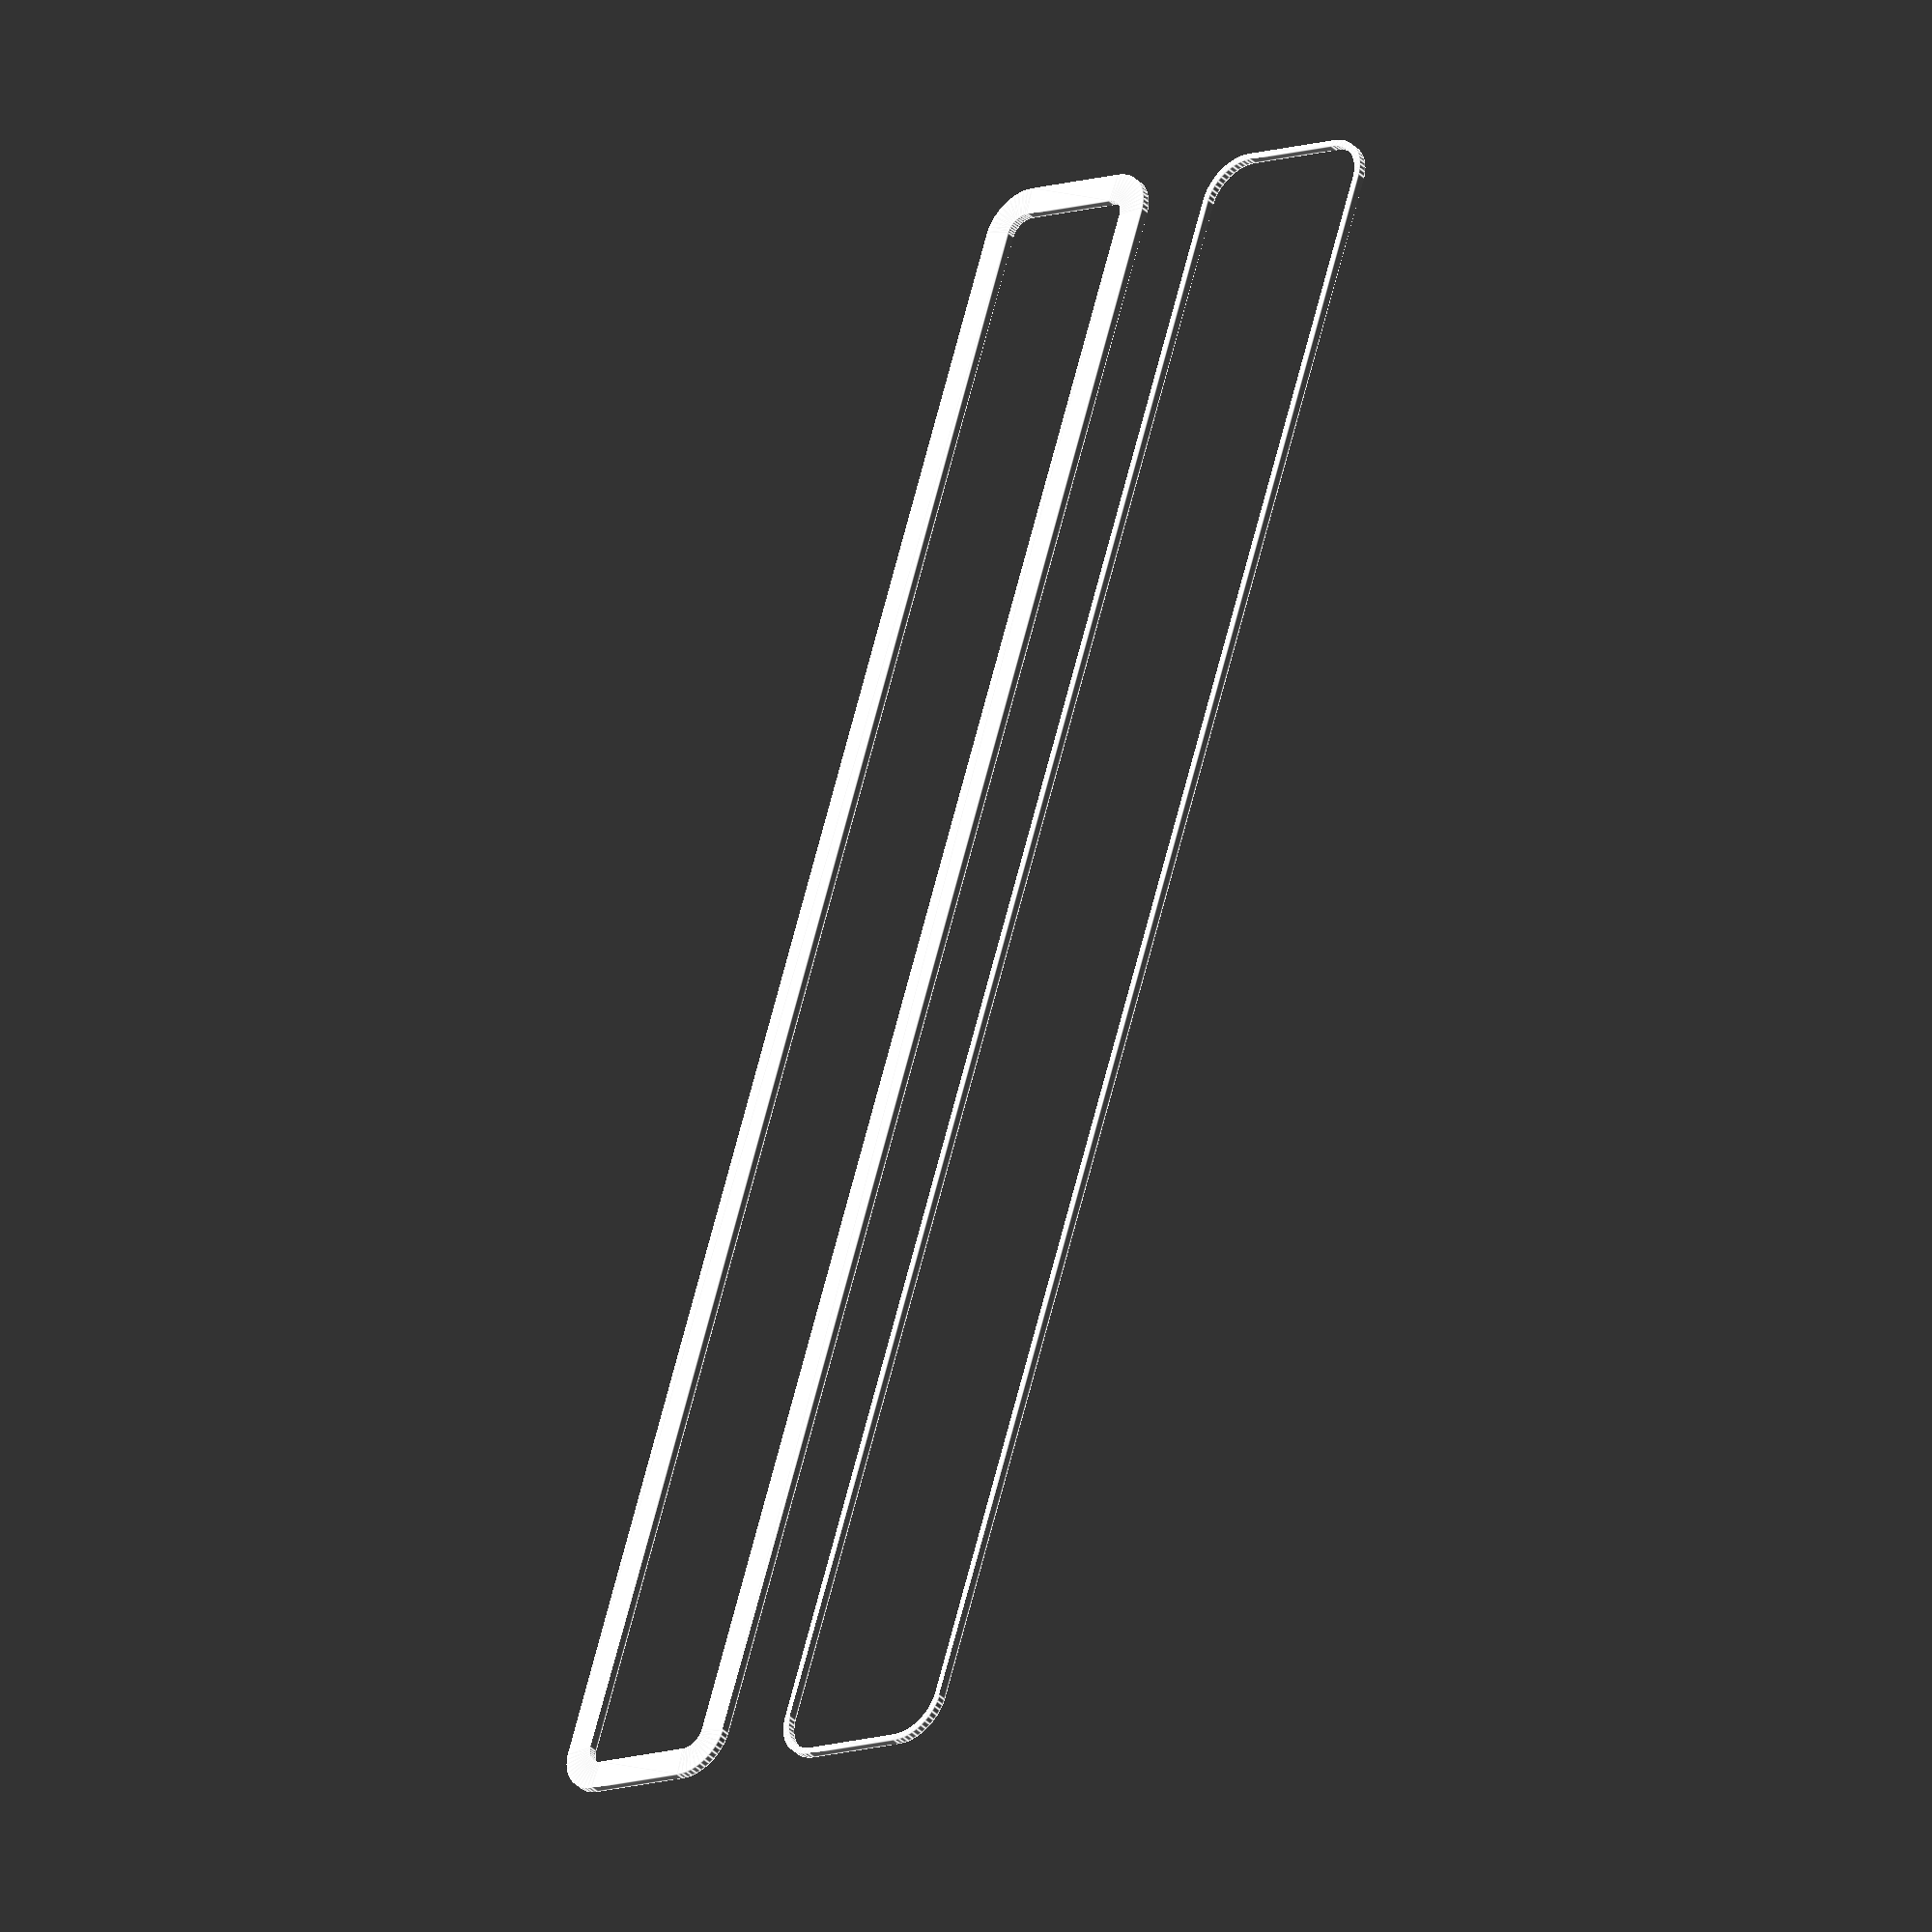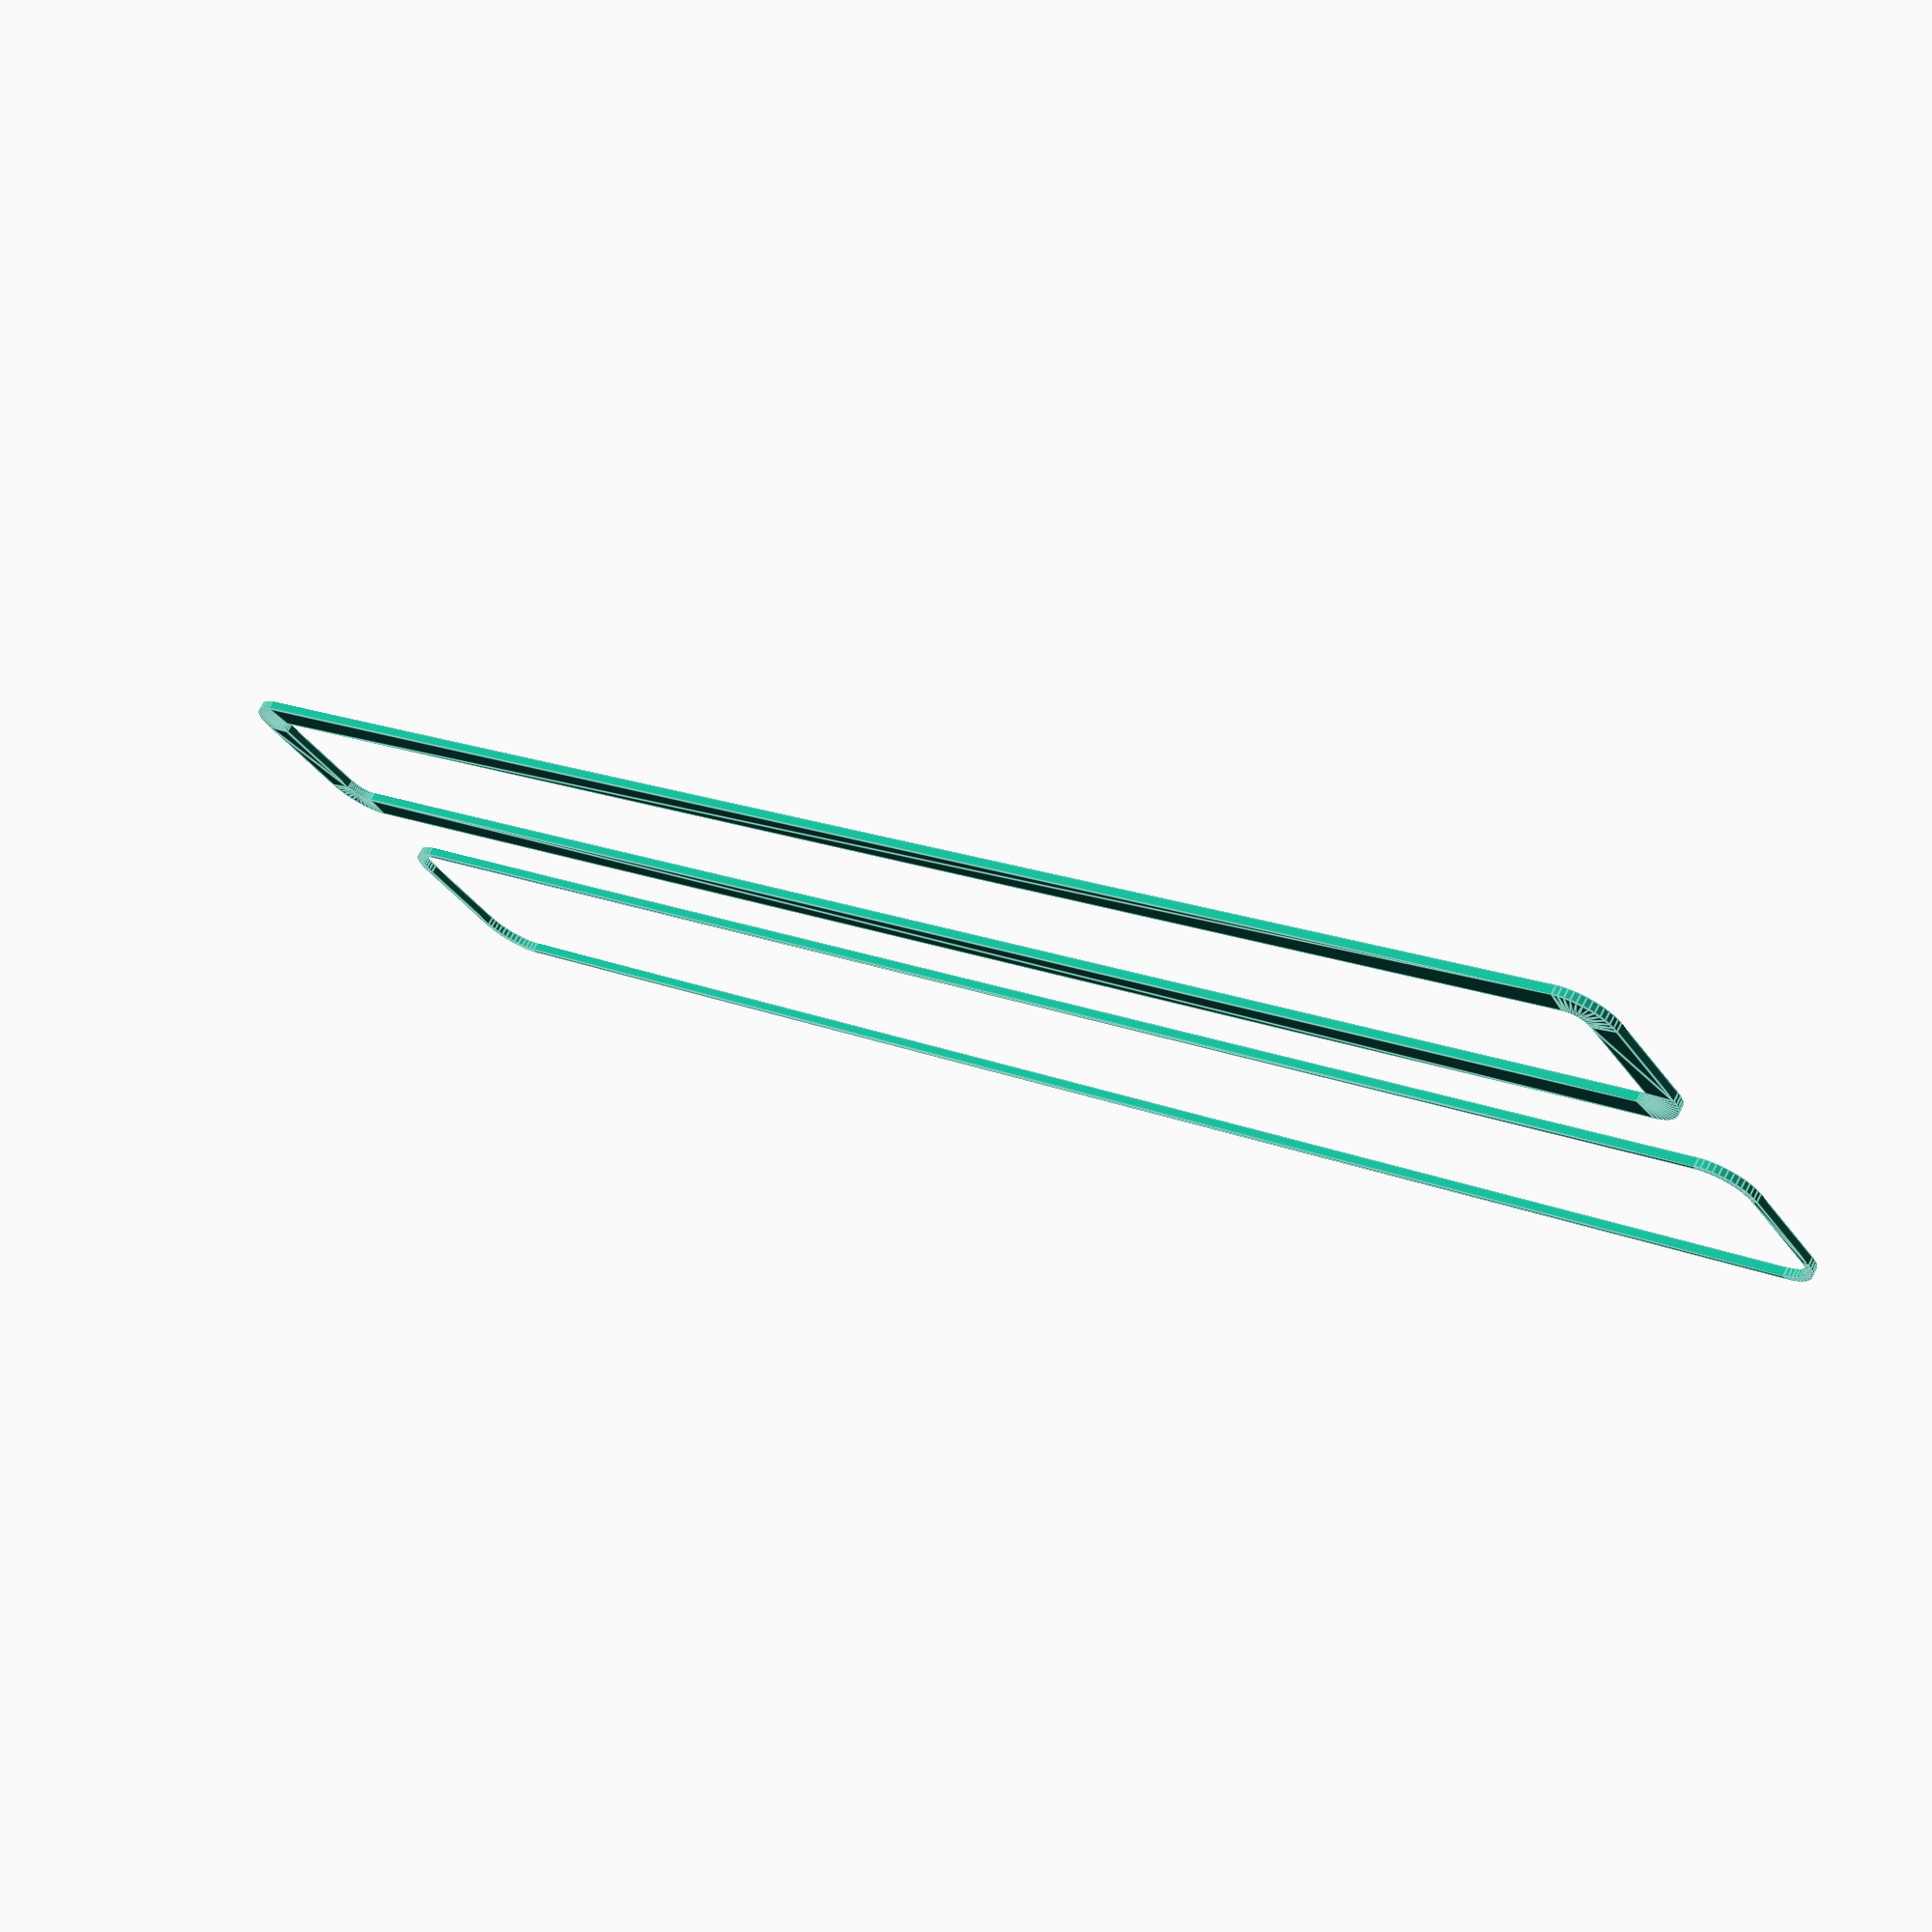
<openscad>
$fn = 50;


union() {
	translate(v = [0, 0.0000000000, 0]) {
		projection() {
			intersection() {
				translate(v = [-500, -500, -4.5000000000]) {
					cube(size = [1000, 1000, 0.1000000000]);
				}
				difference() {
					union() {
						hull() {
							translate(v = [-92.5000000000, 6.2500000000, 0]) {
								cylinder(h = 12, r = 5);
							}
							translate(v = [92.5000000000, 6.2500000000, 0]) {
								cylinder(h = 12, r = 5);
							}
							translate(v = [-92.5000000000, -6.2500000000, 0]) {
								cylinder(h = 12, r = 5);
							}
							translate(v = [92.5000000000, -6.2500000000, 0]) {
								cylinder(h = 12, r = 5);
							}
						}
					}
					union() {
						translate(v = [-90.0000000000, -3.7500000000, 1]) {
							rotate(a = [0, 0, 0]) {
								difference() {
									union() {
										cylinder(h = 3, r = 2.9000000000);
										translate(v = [0, 0, -10.0000000000]) {
											cylinder(h = 10, r = 1.5000000000);
										}
										translate(v = [0, 0, -10.0000000000]) {
											cylinder(h = 10, r = 1.8000000000);
										}
										translate(v = [0, 0, -10.0000000000]) {
											cylinder(h = 10, r = 1.5000000000);
										}
									}
									union();
								}
							}
						}
						translate(v = [90.0000000000, -3.7500000000, 1]) {
							rotate(a = [0, 0, 0]) {
								difference() {
									union() {
										cylinder(h = 3, r = 2.9000000000);
										translate(v = [0, 0, -10.0000000000]) {
											cylinder(h = 10, r = 1.5000000000);
										}
										translate(v = [0, 0, -10.0000000000]) {
											cylinder(h = 10, r = 1.8000000000);
										}
										translate(v = [0, 0, -10.0000000000]) {
											cylinder(h = 10, r = 1.5000000000);
										}
									}
									union();
								}
							}
						}
						translate(v = [-90.0000000000, 3.7500000000, 1]) {
							rotate(a = [0, 0, 0]) {
								difference() {
									union() {
										cylinder(h = 3, r = 2.9000000000);
										translate(v = [0, 0, -10.0000000000]) {
											cylinder(h = 10, r = 1.5000000000);
										}
										translate(v = [0, 0, -10.0000000000]) {
											cylinder(h = 10, r = 1.8000000000);
										}
										translate(v = [0, 0, -10.0000000000]) {
											cylinder(h = 10, r = 1.5000000000);
										}
									}
									union();
								}
							}
						}
						translate(v = [90.0000000000, 3.7500000000, 1]) {
							rotate(a = [0, 0, 0]) {
								difference() {
									union() {
										cylinder(h = 3, r = 2.9000000000);
										translate(v = [0, 0, -10.0000000000]) {
											cylinder(h = 10, r = 1.5000000000);
										}
										translate(v = [0, 0, -10.0000000000]) {
											cylinder(h = 10, r = 1.8000000000);
										}
										translate(v = [0, 0, -10.0000000000]) {
											cylinder(h = 10, r = 1.5000000000);
										}
									}
									union();
								}
							}
						}
						translate(v = [0, 0, 1]) {
							hull() {
								union() {
									translate(v = [-92.2500000000, 6.0000000000, 4.7500000000]) {
										cylinder(h = 22.5000000000, r = 4.7500000000);
									}
									translate(v = [-92.2500000000, 6.0000000000, 4.7500000000]) {
										sphere(r = 4.7500000000);
									}
									translate(v = [-92.2500000000, 6.0000000000, 27.2500000000]) {
										sphere(r = 4.7500000000);
									}
								}
								union() {
									translate(v = [92.2500000000, 6.0000000000, 4.7500000000]) {
										cylinder(h = 22.5000000000, r = 4.7500000000);
									}
									translate(v = [92.2500000000, 6.0000000000, 4.7500000000]) {
										sphere(r = 4.7500000000);
									}
									translate(v = [92.2500000000, 6.0000000000, 27.2500000000]) {
										sphere(r = 4.7500000000);
									}
								}
								union() {
									translate(v = [-92.2500000000, -6.0000000000, 4.7500000000]) {
										cylinder(h = 22.5000000000, r = 4.7500000000);
									}
									translate(v = [-92.2500000000, -6.0000000000, 4.7500000000]) {
										sphere(r = 4.7500000000);
									}
									translate(v = [-92.2500000000, -6.0000000000, 27.2500000000]) {
										sphere(r = 4.7500000000);
									}
								}
								union() {
									translate(v = [92.2500000000, -6.0000000000, 4.7500000000]) {
										cylinder(h = 22.5000000000, r = 4.7500000000);
									}
									translate(v = [92.2500000000, -6.0000000000, 4.7500000000]) {
										sphere(r = 4.7500000000);
									}
									translate(v = [92.2500000000, -6.0000000000, 27.2500000000]) {
										sphere(r = 4.7500000000);
									}
								}
							}
						}
					}
				}
			}
		}
	}
	translate(v = [0, 31.5000000000, 0]) {
		projection() {
			intersection() {
				translate(v = [-500, -500, -1.5000000000]) {
					cube(size = [1000, 1000, 0.1000000000]);
				}
				difference() {
					union() {
						hull() {
							translate(v = [-92.5000000000, 6.2500000000, 0]) {
								cylinder(h = 12, r = 5);
							}
							translate(v = [92.5000000000, 6.2500000000, 0]) {
								cylinder(h = 12, r = 5);
							}
							translate(v = [-92.5000000000, -6.2500000000, 0]) {
								cylinder(h = 12, r = 5);
							}
							translate(v = [92.5000000000, -6.2500000000, 0]) {
								cylinder(h = 12, r = 5);
							}
						}
					}
					union() {
						translate(v = [-90.0000000000, -3.7500000000, 1]) {
							rotate(a = [0, 0, 0]) {
								difference() {
									union() {
										cylinder(h = 3, r = 2.9000000000);
										translate(v = [0, 0, -10.0000000000]) {
											cylinder(h = 10, r = 1.5000000000);
										}
										translate(v = [0, 0, -10.0000000000]) {
											cylinder(h = 10, r = 1.8000000000);
										}
										translate(v = [0, 0, -10.0000000000]) {
											cylinder(h = 10, r = 1.5000000000);
										}
									}
									union();
								}
							}
						}
						translate(v = [90.0000000000, -3.7500000000, 1]) {
							rotate(a = [0, 0, 0]) {
								difference() {
									union() {
										cylinder(h = 3, r = 2.9000000000);
										translate(v = [0, 0, -10.0000000000]) {
											cylinder(h = 10, r = 1.5000000000);
										}
										translate(v = [0, 0, -10.0000000000]) {
											cylinder(h = 10, r = 1.8000000000);
										}
										translate(v = [0, 0, -10.0000000000]) {
											cylinder(h = 10, r = 1.5000000000);
										}
									}
									union();
								}
							}
						}
						translate(v = [-90.0000000000, 3.7500000000, 1]) {
							rotate(a = [0, 0, 0]) {
								difference() {
									union() {
										cylinder(h = 3, r = 2.9000000000);
										translate(v = [0, 0, -10.0000000000]) {
											cylinder(h = 10, r = 1.5000000000);
										}
										translate(v = [0, 0, -10.0000000000]) {
											cylinder(h = 10, r = 1.8000000000);
										}
										translate(v = [0, 0, -10.0000000000]) {
											cylinder(h = 10, r = 1.5000000000);
										}
									}
									union();
								}
							}
						}
						translate(v = [90.0000000000, 3.7500000000, 1]) {
							rotate(a = [0, 0, 0]) {
								difference() {
									union() {
										cylinder(h = 3, r = 2.9000000000);
										translate(v = [0, 0, -10.0000000000]) {
											cylinder(h = 10, r = 1.5000000000);
										}
										translate(v = [0, 0, -10.0000000000]) {
											cylinder(h = 10, r = 1.8000000000);
										}
										translate(v = [0, 0, -10.0000000000]) {
											cylinder(h = 10, r = 1.5000000000);
										}
									}
									union();
								}
							}
						}
						translate(v = [0, 0, 1]) {
							hull() {
								union() {
									translate(v = [-92.2500000000, 6.0000000000, 4.7500000000]) {
										cylinder(h = 22.5000000000, r = 4.7500000000);
									}
									translate(v = [-92.2500000000, 6.0000000000, 4.7500000000]) {
										sphere(r = 4.7500000000);
									}
									translate(v = [-92.2500000000, 6.0000000000, 27.2500000000]) {
										sphere(r = 4.7500000000);
									}
								}
								union() {
									translate(v = [92.2500000000, 6.0000000000, 4.7500000000]) {
										cylinder(h = 22.5000000000, r = 4.7500000000);
									}
									translate(v = [92.2500000000, 6.0000000000, 4.7500000000]) {
										sphere(r = 4.7500000000);
									}
									translate(v = [92.2500000000, 6.0000000000, 27.2500000000]) {
										sphere(r = 4.7500000000);
									}
								}
								union() {
									translate(v = [-92.2500000000, -6.0000000000, 4.7500000000]) {
										cylinder(h = 22.5000000000, r = 4.7500000000);
									}
									translate(v = [-92.2500000000, -6.0000000000, 4.7500000000]) {
										sphere(r = 4.7500000000);
									}
									translate(v = [-92.2500000000, -6.0000000000, 27.2500000000]) {
										sphere(r = 4.7500000000);
									}
								}
								union() {
									translate(v = [92.2500000000, -6.0000000000, 4.7500000000]) {
										cylinder(h = 22.5000000000, r = 4.7500000000);
									}
									translate(v = [92.2500000000, -6.0000000000, 4.7500000000]) {
										sphere(r = 4.7500000000);
									}
									translate(v = [92.2500000000, -6.0000000000, 27.2500000000]) {
										sphere(r = 4.7500000000);
									}
								}
							}
						}
					}
				}
			}
		}
	}
	translate(v = [0, 63.0000000000, 0]) {
		projection() {
			intersection() {
				translate(v = [-500, -500, 1.5000000000]) {
					cube(size = [1000, 1000, 0.1000000000]);
				}
				difference() {
					union() {
						hull() {
							translate(v = [-92.5000000000, 6.2500000000, 0]) {
								cylinder(h = 12, r = 5);
							}
							translate(v = [92.5000000000, 6.2500000000, 0]) {
								cylinder(h = 12, r = 5);
							}
							translate(v = [-92.5000000000, -6.2500000000, 0]) {
								cylinder(h = 12, r = 5);
							}
							translate(v = [92.5000000000, -6.2500000000, 0]) {
								cylinder(h = 12, r = 5);
							}
						}
					}
					union() {
						translate(v = [-90.0000000000, -3.7500000000, 1]) {
							rotate(a = [0, 0, 0]) {
								difference() {
									union() {
										cylinder(h = 3, r = 2.9000000000);
										translate(v = [0, 0, -10.0000000000]) {
											cylinder(h = 10, r = 1.5000000000);
										}
										translate(v = [0, 0, -10.0000000000]) {
											cylinder(h = 10, r = 1.8000000000);
										}
										translate(v = [0, 0, -10.0000000000]) {
											cylinder(h = 10, r = 1.5000000000);
										}
									}
									union();
								}
							}
						}
						translate(v = [90.0000000000, -3.7500000000, 1]) {
							rotate(a = [0, 0, 0]) {
								difference() {
									union() {
										cylinder(h = 3, r = 2.9000000000);
										translate(v = [0, 0, -10.0000000000]) {
											cylinder(h = 10, r = 1.5000000000);
										}
										translate(v = [0, 0, -10.0000000000]) {
											cylinder(h = 10, r = 1.8000000000);
										}
										translate(v = [0, 0, -10.0000000000]) {
											cylinder(h = 10, r = 1.5000000000);
										}
									}
									union();
								}
							}
						}
						translate(v = [-90.0000000000, 3.7500000000, 1]) {
							rotate(a = [0, 0, 0]) {
								difference() {
									union() {
										cylinder(h = 3, r = 2.9000000000);
										translate(v = [0, 0, -10.0000000000]) {
											cylinder(h = 10, r = 1.5000000000);
										}
										translate(v = [0, 0, -10.0000000000]) {
											cylinder(h = 10, r = 1.8000000000);
										}
										translate(v = [0, 0, -10.0000000000]) {
											cylinder(h = 10, r = 1.5000000000);
										}
									}
									union();
								}
							}
						}
						translate(v = [90.0000000000, 3.7500000000, 1]) {
							rotate(a = [0, 0, 0]) {
								difference() {
									union() {
										cylinder(h = 3, r = 2.9000000000);
										translate(v = [0, 0, -10.0000000000]) {
											cylinder(h = 10, r = 1.5000000000);
										}
										translate(v = [0, 0, -10.0000000000]) {
											cylinder(h = 10, r = 1.8000000000);
										}
										translate(v = [0, 0, -10.0000000000]) {
											cylinder(h = 10, r = 1.5000000000);
										}
									}
									union();
								}
							}
						}
						translate(v = [0, 0, 1]) {
							hull() {
								union() {
									translate(v = [-92.2500000000, 6.0000000000, 4.7500000000]) {
										cylinder(h = 22.5000000000, r = 4.7500000000);
									}
									translate(v = [-92.2500000000, 6.0000000000, 4.7500000000]) {
										sphere(r = 4.7500000000);
									}
									translate(v = [-92.2500000000, 6.0000000000, 27.2500000000]) {
										sphere(r = 4.7500000000);
									}
								}
								union() {
									translate(v = [92.2500000000, 6.0000000000, 4.7500000000]) {
										cylinder(h = 22.5000000000, r = 4.7500000000);
									}
									translate(v = [92.2500000000, 6.0000000000, 4.7500000000]) {
										sphere(r = 4.7500000000);
									}
									translate(v = [92.2500000000, 6.0000000000, 27.2500000000]) {
										sphere(r = 4.7500000000);
									}
								}
								union() {
									translate(v = [-92.2500000000, -6.0000000000, 4.7500000000]) {
										cylinder(h = 22.5000000000, r = 4.7500000000);
									}
									translate(v = [-92.2500000000, -6.0000000000, 4.7500000000]) {
										sphere(r = 4.7500000000);
									}
									translate(v = [-92.2500000000, -6.0000000000, 27.2500000000]) {
										sphere(r = 4.7500000000);
									}
								}
								union() {
									translate(v = [92.2500000000, -6.0000000000, 4.7500000000]) {
										cylinder(h = 22.5000000000, r = 4.7500000000);
									}
									translate(v = [92.2500000000, -6.0000000000, 4.7500000000]) {
										sphere(r = 4.7500000000);
									}
									translate(v = [92.2500000000, -6.0000000000, 27.2500000000]) {
										sphere(r = 4.7500000000);
									}
								}
							}
						}
					}
				}
			}
		}
	}
	translate(v = [0, 94.5000000000, 0]) {
		projection() {
			intersection() {
				translate(v = [-500, -500, 4.5000000000]) {
					cube(size = [1000, 1000, 0.1000000000]);
				}
				difference() {
					union() {
						hull() {
							translate(v = [-92.5000000000, 6.2500000000, 0]) {
								cylinder(h = 12, r = 5);
							}
							translate(v = [92.5000000000, 6.2500000000, 0]) {
								cylinder(h = 12, r = 5);
							}
							translate(v = [-92.5000000000, -6.2500000000, 0]) {
								cylinder(h = 12, r = 5);
							}
							translate(v = [92.5000000000, -6.2500000000, 0]) {
								cylinder(h = 12, r = 5);
							}
						}
					}
					union() {
						translate(v = [-90.0000000000, -3.7500000000, 1]) {
							rotate(a = [0, 0, 0]) {
								difference() {
									union() {
										cylinder(h = 3, r = 2.9000000000);
										translate(v = [0, 0, -10.0000000000]) {
											cylinder(h = 10, r = 1.5000000000);
										}
										translate(v = [0, 0, -10.0000000000]) {
											cylinder(h = 10, r = 1.8000000000);
										}
										translate(v = [0, 0, -10.0000000000]) {
											cylinder(h = 10, r = 1.5000000000);
										}
									}
									union();
								}
							}
						}
						translate(v = [90.0000000000, -3.7500000000, 1]) {
							rotate(a = [0, 0, 0]) {
								difference() {
									union() {
										cylinder(h = 3, r = 2.9000000000);
										translate(v = [0, 0, -10.0000000000]) {
											cylinder(h = 10, r = 1.5000000000);
										}
										translate(v = [0, 0, -10.0000000000]) {
											cylinder(h = 10, r = 1.8000000000);
										}
										translate(v = [0, 0, -10.0000000000]) {
											cylinder(h = 10, r = 1.5000000000);
										}
									}
									union();
								}
							}
						}
						translate(v = [-90.0000000000, 3.7500000000, 1]) {
							rotate(a = [0, 0, 0]) {
								difference() {
									union() {
										cylinder(h = 3, r = 2.9000000000);
										translate(v = [0, 0, -10.0000000000]) {
											cylinder(h = 10, r = 1.5000000000);
										}
										translate(v = [0, 0, -10.0000000000]) {
											cylinder(h = 10, r = 1.8000000000);
										}
										translate(v = [0, 0, -10.0000000000]) {
											cylinder(h = 10, r = 1.5000000000);
										}
									}
									union();
								}
							}
						}
						translate(v = [90.0000000000, 3.7500000000, 1]) {
							rotate(a = [0, 0, 0]) {
								difference() {
									union() {
										cylinder(h = 3, r = 2.9000000000);
										translate(v = [0, 0, -10.0000000000]) {
											cylinder(h = 10, r = 1.5000000000);
										}
										translate(v = [0, 0, -10.0000000000]) {
											cylinder(h = 10, r = 1.8000000000);
										}
										translate(v = [0, 0, -10.0000000000]) {
											cylinder(h = 10, r = 1.5000000000);
										}
									}
									union();
								}
							}
						}
						translate(v = [0, 0, 1]) {
							hull() {
								union() {
									translate(v = [-92.2500000000, 6.0000000000, 4.7500000000]) {
										cylinder(h = 22.5000000000, r = 4.7500000000);
									}
									translate(v = [-92.2500000000, 6.0000000000, 4.7500000000]) {
										sphere(r = 4.7500000000);
									}
									translate(v = [-92.2500000000, 6.0000000000, 27.2500000000]) {
										sphere(r = 4.7500000000);
									}
								}
								union() {
									translate(v = [92.2500000000, 6.0000000000, 4.7500000000]) {
										cylinder(h = 22.5000000000, r = 4.7500000000);
									}
									translate(v = [92.2500000000, 6.0000000000, 4.7500000000]) {
										sphere(r = 4.7500000000);
									}
									translate(v = [92.2500000000, 6.0000000000, 27.2500000000]) {
										sphere(r = 4.7500000000);
									}
								}
								union() {
									translate(v = [-92.2500000000, -6.0000000000, 4.7500000000]) {
										cylinder(h = 22.5000000000, r = 4.7500000000);
									}
									translate(v = [-92.2500000000, -6.0000000000, 4.7500000000]) {
										sphere(r = 4.7500000000);
									}
									translate(v = [-92.2500000000, -6.0000000000, 27.2500000000]) {
										sphere(r = 4.7500000000);
									}
								}
								union() {
									translate(v = [92.2500000000, -6.0000000000, 4.7500000000]) {
										cylinder(h = 22.5000000000, r = 4.7500000000);
									}
									translate(v = [92.2500000000, -6.0000000000, 4.7500000000]) {
										sphere(r = 4.7500000000);
									}
									translate(v = [92.2500000000, -6.0000000000, 27.2500000000]) {
										sphere(r = 4.7500000000);
									}
								}
							}
						}
					}
				}
			}
		}
	}
}
</openscad>
<views>
elev=217.3 azim=71.8 roll=320.6 proj=o view=edges
elev=108.9 azim=324.6 roll=152.0 proj=p view=edges
</views>
